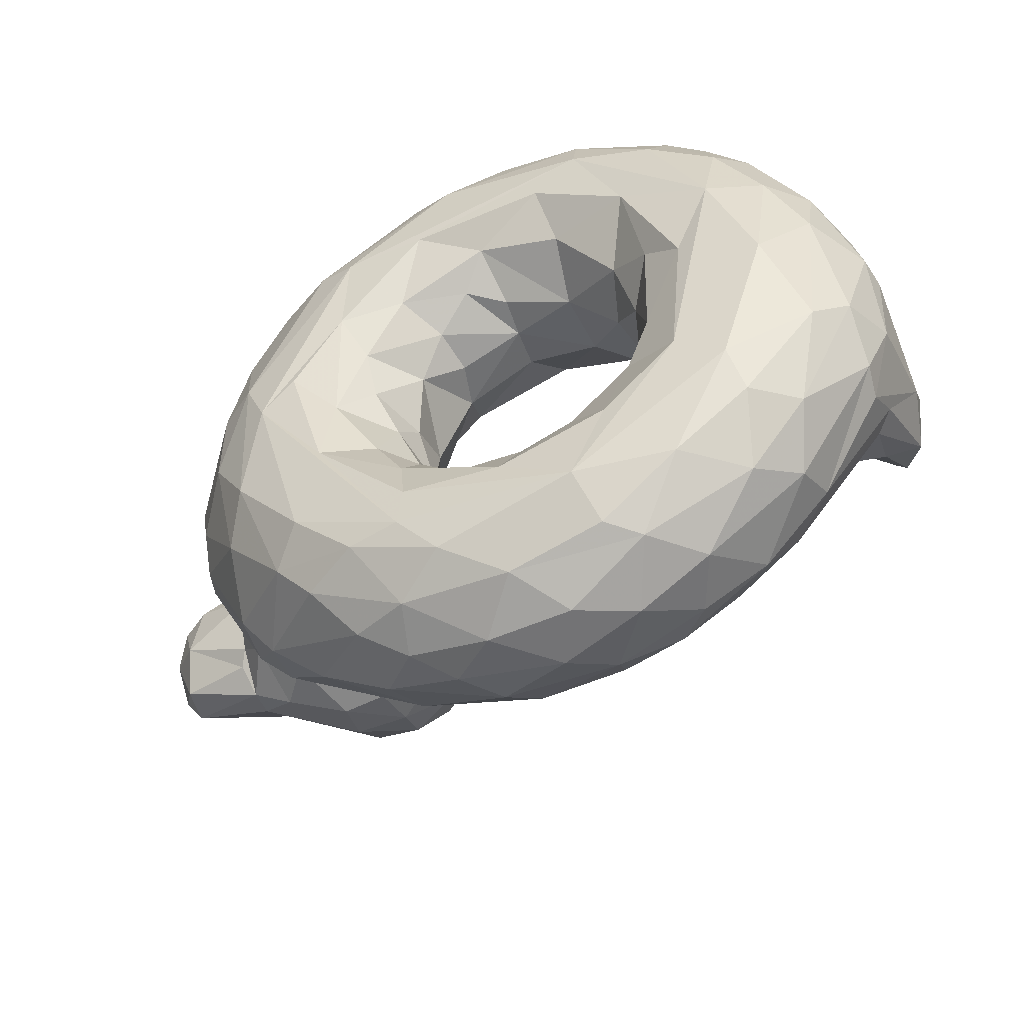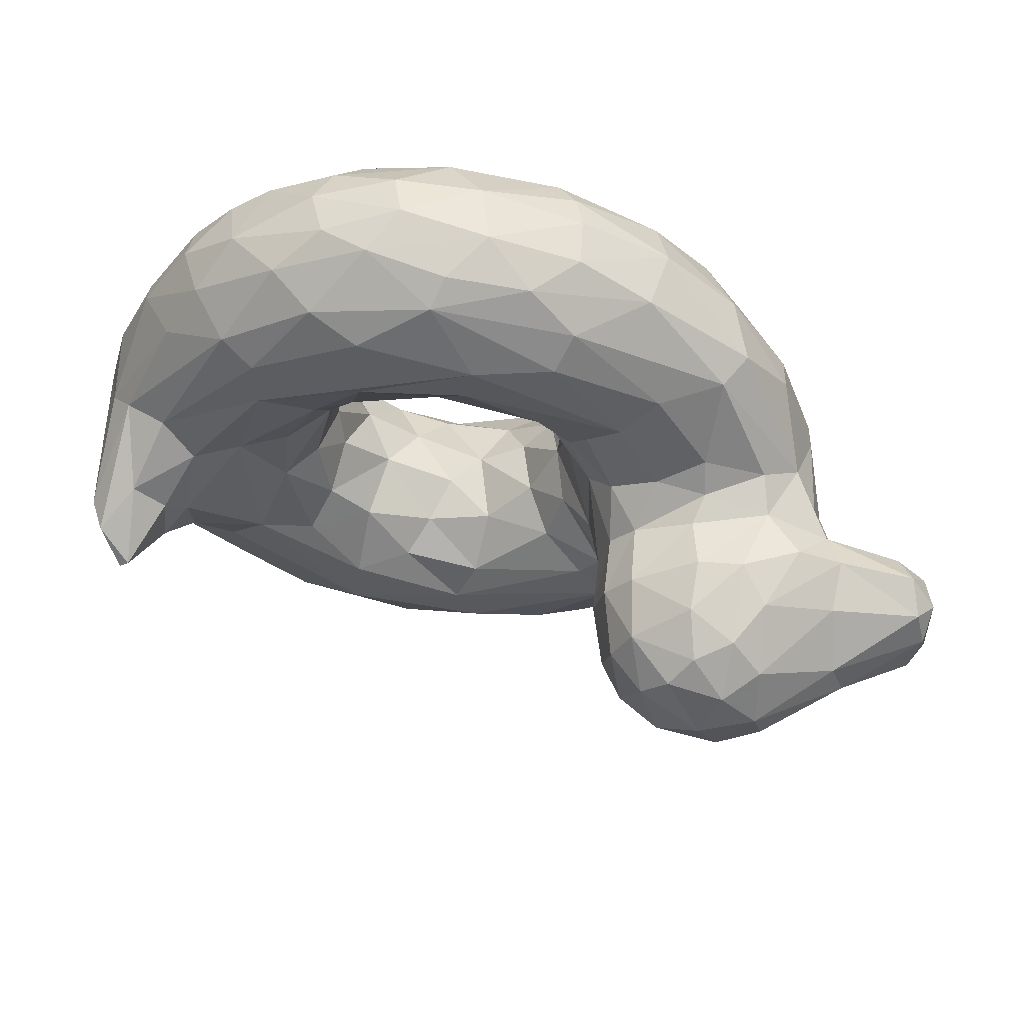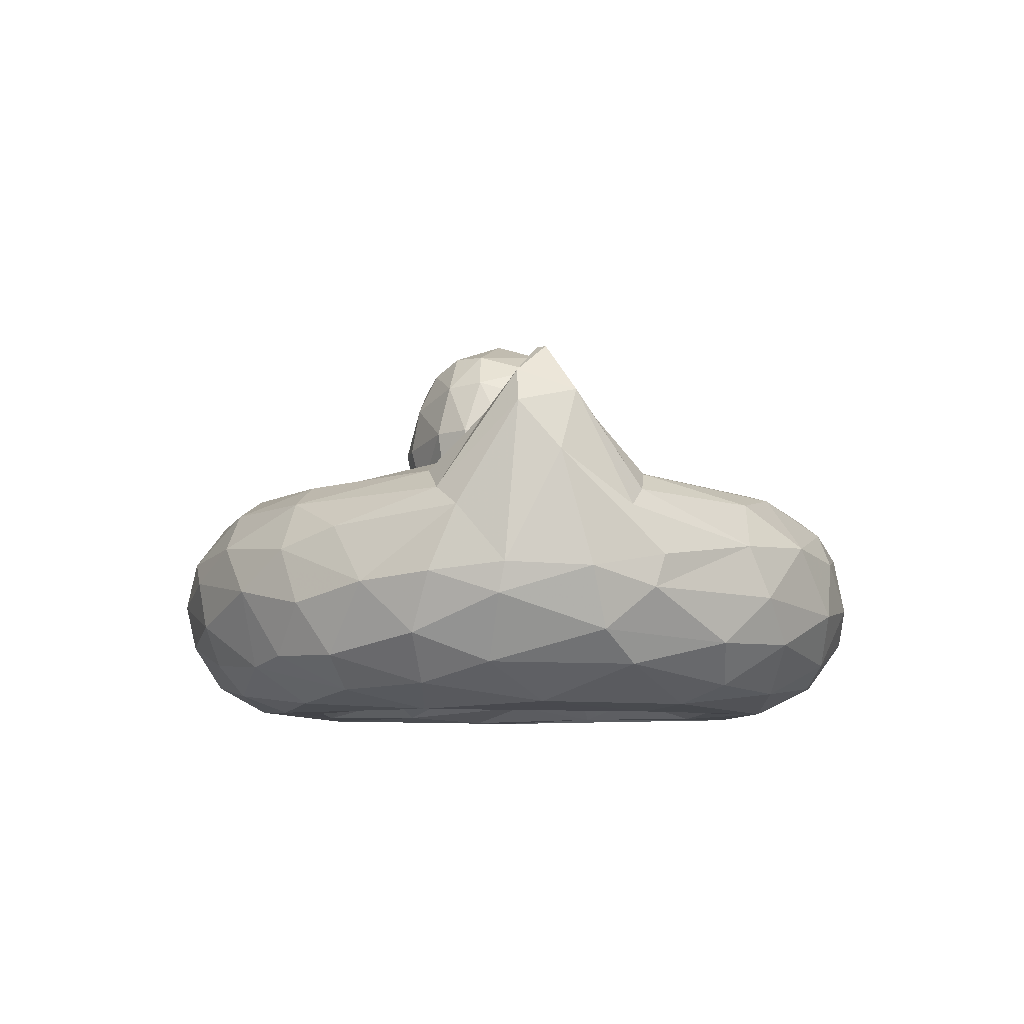
<metadata>
{"format":"obj","ext":"obj","renderer":"f3d","projection":"perspective","resolution":1024,"background":"white","views":[{"elev":-47.2,"azim":24.1,"up":"+Z"},{"elev":60.3,"azim":-173.8,"up":"+Z"},{"elev":-7.4,"azim":86.3,"up":"+Y"}]}
</metadata>
<code>
v -0.06407 -0.2459 -0.08756
v -0.007046 -0.2028 -0.1929
v 0.02023 -0.3213 -0.2092
v 0.1189 -0.3015 -0.2523
v 0.1839 -0.2414 -0.2598
v 0.3314 -0.2537 -0.2104
v 0.4231 -0.224 -0.1018
v 0.4375 -0.2602 -0.02805
v -0.08743 -0.1432 -0.1281
v 0.0868 -0.1603 -0.2696
v 0.2227 -0.149 -0.2883
v 0.3617 -0.1272 -0.2463
v 0.4436 -0.1255 -0.1582
v 0.469 -0.1523 -0.02098
v -0.1973 0.004971 -0.1292
v -0.1846 -0.03401 -0.2051
v -0.1387 -0.05031 -0.2927
v 0.1072 -0.06787 -0.3633
v 0.2685 -0.08085 -0.3404
v 0.3815 -0.04331 -0.3737
v 0.4844 -0.06378 -0.2226
v 0.5299 -0.07969 -0.01715
v -0.2095 -0.03791 -0.3603
v 0.1041 -0.03696 -0.5342
v 0.3908 -0.03711 -0.4975
v 0.5926 -0.03204 -0.1808
v 0.7306 0.02005 -0.1059
v -0.3983 -0.02628 -0.2741
v -0.1545 -0.08421 -0.5456
v -0.04989 -0.04989 -0.5342
v 0.118 -0.1009 -0.6573
v 0.2823 -0.07702 -0.6236
v 0.524 -0.06391 -0.5072
v 0.6618 -0.09215 -0.4376
v 0.7827 -0.04717 -0.213
v -0.5762 -0.06201 -0.2044
v -0.425 -0.1573 -0.4437
v -0.1213 -0.1407 -0.6224
v 0.07321 -0.1826 -0.7058
v 0.3042 -0.1682 -0.6966
v 0.4907 -0.195 -0.6479
v 0.7535 -0.1857 -0.4291
v 0.8917 -0.1218 -0.1781
v -0.5987 -0.2232 -0.1858
v -0.4652 -0.3032 -0.402
v -0.2906 -0.2575 -0.5769
v -0.1473 -0.2444 -0.6544
v 0.0147 -0.2713 -0.7121
v 0.2245 -0.2455 -0.7285
v 0.3952 -0.2869 -0.698
v 0.5444 -0.3094 -0.6309
v 0.7379 -0.2877 -0.4719
v 0.8944 -0.281 -0.2212
v -0.4431 -0.4155 -0.2933
v -0.2329 -0.4334 -0.5266
v -0.1513 -0.3788 -0.6237
v -0.03095 -0.4314 -0.636
v 0.1105 -0.3481 -0.7148
v 0.2835 -0.3528 -0.7094
v 0.4537 -0.4076 -0.6325
v 0.6645 -0.3771 -0.5147
v 0.7785 -0.3808 -0.3738
v 0.8922 -0.3625 -0.1242
v -0.394 -0.4805 -0.205
v -0.3061 -0.4438 -0.4466
v -0.1174 -0.4931 -0.5031
v 0.06902 -0.4902 -0.5803
v 0.1968 -0.4445 -0.6577
v 0.3895 -0.4535 -0.6135
v 0.5481 -0.4712 -0.5049
v 0.6931 -0.4599 -0.3845
v 0.6696 -0.4967 -0.3008
v 0.7599 -0.4949 -0.01363
v -0.3462 -0.5086 -0.0097
v -0.01011 -0.5084 -0.4938
v 0.3516 -0.5062 -0.5126
v 0.5725 -0.5084 -0.2395
v -0.2006 -0.5018 -0.1982
v -0.02829 -0.4654 -0.2881
v 0.2012 -0.4996 -0.4228
v 0.3318 -0.447 -0.2976
v 0.4578 -0.4527 -0.1969
v -0.09346 -0.3653 -0.04106
v -0.04001 -0.3657 -0.1676
v 0.06532 -0.403 -0.274
v 0.2172 -0.4331 -0.3181
v 0.2748 -0.3508 -0.2547
v 0.3876 -0.3508 -0.1757
v 0.4522 -0.3622 -0.0448
v -0.2284 0.07803 -0.1212
v -0.3755 0.07659 -0.201
v -0.6141 -0.005123 -0.1533
v -0.2594 0.2036 -0.164
v -0.4843 0.1817 -0.2366
v -0.6777 0.1039 -0.1789
v -0.3414 0.4154 -0.09484
v -0.5074 0.3891 -0.1398
v -0.6864 0.2972 -0.08173
v -0.8494 0.09103 -0.1229
v -0.8558 0.1611 -0.138
v 0.7773 0.08462 -0.04813
v 0.8354 0.05529 -0.1131
v 0.905 0.09992 -0.06808
v 0.8319 0.1955 0.003486
v 0.8522 0.1947 -0.01314
v -0.05187 -0.344 0.1363
v 0.01991 -0.289 0.2031
v 0.1503 -0.2894 0.2572
v 0.2896 -0.3342 0.2426
v 0.3889 -0.3027 0.1551
v 0.4209 -0.231 0.1035
v -0.08601 -0.182 0.06402
v -0.00576 -0.194 0.1984
v 0.1405 -0.1968 0.2672
v 0.2927 -0.194 0.2468
v 0.4272 -0.1446 0.1605
v -0.1484 -0.06332 0.1078
v -0.09965 -0.09956 0.1931
v -0.03105 -0.09478 0.2702
v 0.1781 -0.0883 0.3429
v 0.3638 -0.09481 0.2811
v 0.4376 -0.05426 0.3012
v 0.5106 -0.072 0.1521
v -0.1982 -0.01345 0.1689
v -0.2933 -0.002159 0.2264
v -0.2091 -0.03745 0.3525
v 0.09699 -0.03448 0.5206
v 0.5492 -0.03307 0.3515
v 0.705 -0.004604 0.1462
v -0.3894 -0.02775 0.2799
v -0.2812 -0.06613 0.4283
v -0.06707 -0.05256 0.533
v 0.1857 -0.09349 0.6522
v 0.431 -0.09445 0.6034
v 0.6214 -0.09255 0.4788
v 0.7703 -0.04164 0.2123
v -0.5894 -0.07857 0.1901
v -0.4091 -0.125 0.4309
v -0.2454 -0.2012 0.5903
v -0.008039 -0.1466 0.6697
v 0.1608 -0.1444 0.6943
v 0.3256 -0.1881 0.7013
v 0.5166 -0.1732 0.6253
v 0.6903 -0.1914 0.5045
v 0.8997 -0.1238 0.163
v -0.5388 -0.2856 0.2882
v -0.4178 -0.3059 0.4615
v -0.2722 -0.3247 0.5785
v -0.09912 -0.2268 0.6715
v 0.08395 -0.2315 0.7212
v 0.2655 -0.275 0.7262
v 0.422 -0.2371 0.6875
v 0.6182 -0.2705 0.5859
v 0.7367 -0.3023 0.4719
v 0.8986 -0.253 0.2162
v -0.4428 -0.4258 0.2708
v -0.242 -0.4336 0.5191
v -0.07515 -0.3925 0.6503
v 0.1105 -0.3484 0.7147
v 0.2894 -0.3645 0.7043
v 0.5677 -0.4203 0.5589
v 0.6499 -0.402 0.5092
v 0.7401 -0.4051 0.4047
v 0.8529 -0.3681 0.2454
v -0.3995 -0.4906 0.1024
v -0.244 -0.4853 0.4251
v 0.06741 -0.4959 0.5656
v 0.1887 -0.4465 0.6558
v 0.3722 -0.4714 0.5943
v 0.6826 -0.4704 0.3737
v 0.779 -0.4612 0.2243
v -0.1609 -0.5086 0.4028
v 0.3781 -0.506 0.5036
v 0.6686 -0.5074 0.2164
v -0.133 -0.4541 0.1362
v -0.1767 -0.4994 0.2258
v -0.04952 -0.4627 0.2664
v 0.1382 -0.4642 0.3515
v 0.3108 -0.4521 0.3137
v 0.4803 -0.5016 0.3068
v 0.5129 -0.4656 0.1277
v -0.1246 -0.4187 0.04172
v 0.006476 -0.3785 0.2235
v 0.08077 -0.4148 0.2882
v 0.1556 -0.3651 0.2756
v 0.425 -0.4153 0.1827
v 0.4557 -0.3799 0.06953
v -0.2566 0.07529 0.1472
v -0.3755 0.07659 0.201
v -0.6621 0.0491 0.1406
v -0.2593 0.2036 0.164
v -0.4843 0.1816 0.2366
v -0.691 0.1231 0.176
v -0.2703 0.3214 0.1363
v -0.4777 0.3401 0.1895
v -0.6962 0.3147 0.05579
v -0.8457 0.1269 0.1456
v -0.8631 0.1968 0.1099
v 0.767 0.06996 0.04996
v 0.8296 0.0654 0.1042
v 0.9254 0.07498 0.04599
v 0.8972 0.1386 0.04595
v -0.5406 0.4367 0.03139
v -0.7219 0.3218 -0.008329
v -0.2992 0.4064 0.05732
v -0.6832 0.02198 0.05551
v -0.8376 0.04976 -0.0244
v -0.8838 0.2176 0.0385
v -0.155 -0.04667 -0.06356
v -0.1844 0.0822 -7.125e-05
v -0.1839 0.1987 0.004729
v 0.7295 0.04232 0.00127
v -0.6562 -0.06377 0.02501
v 0.9366 -0.02105 -0.0358
v -0.6058 -0.2939 -0.009106
v -0.4855 -0.437 -0.06238
v -0.07879 -0.2998 0.02084
v -0.1863 -0.4738 -0.03249
v 0.497 -0.4346 -0.05627
v 0.938 -0.2379 0.07195
v 0.8528 -0.423 0.09635
v 0.5957 -0.4984 0.06098
v -0.05494 -0.1083 -0.2321
v 0.1486 -0.03715 -0.4473
v 0.6617 -0.0262 -0.2177
v -0.2958 -0.0005676 -0.2244
v -0.3909 -0.1032 -0.4204
v -0.5162 -0.03705 -0.2361
v 0.424 -0.126 -0.6375
v 0.6164 -0.1745 -0.5614
v 0.855 -0.08701 -0.2008
v -0.4814 -0.1927 -0.4002
v -0.5906 -0.127 -0.2044
v -0.3966 -0.2877 -0.4918
v 0.8846 -0.2166 -0.241
v -0.5652 -0.3363 -0.1268
v -0.5741 -0.2896 -0.1985
v -0.0579 -0.3386 -0.6813
v 0.831 -0.4255 -0.1858
v -0.2435 -0.4977 -0.3822
v -0.2761 -0.5085 0.0606
v -8.603e-05 -0.5062 -0.4109
v 0.4215 -0.5038 -0.3648
v -0.09979 -0.441 -0.1687
v -0.3963 0.01666 -0.2223
v -0.5309 0.04136 -0.2053
v -0.3919 0.1795 -0.2267
v -0.5999 0.1257 -0.2119
v -0.5037 0.2826 -0.2091
v -0.4013 0.3752 -0.1648
v -0.288 0.3201 -0.1498
v -0.3855 0.2818 -0.2084
v -0.6888 0.1745 -0.1664
v -0.1381 -0.05165 0.2872
v 0.1158 -0.03897 0.4345
v 0.3327 -0.03906 0.4121
v 0.6051 -0.02881 0.1664
v 0.3317 -0.05002 0.5646
v 0.5553 -0.04993 0.4477
v -0.5162 -0.037 0.2361
v -0.1006 -0.1003 0.5953
v 0.7577 -0.1522 0.3984
v 0.8555 -0.08619 0.1995
v -0.5458 -0.2234 0.3043
v -0.4547 -0.1953 0.4329
v 0.8301 -0.2676 0.3463
v -0.5522 -0.3375 0.1769
v -0.3565 -0.4344 0.4017
v -0.09473 -0.3216 0.6723
v 0.4559 -0.3314 0.6695
v 0.4242 -0.41 0.6426
v -0.4831 -0.4352 0.09801
v -0.0357 -0.444 0.6221
v 0.5459 -0.4928 0.4576
v 0.006547 -0.5061 0.4134
v 0.2856 -0.5049 0.4298
v -0.3963 0.01648 0.2224
v -0.5309 0.04139 0.2053
v -0.3919 0.1795 0.2267
v -0.5999 0.1256 0.2119
v -0.4011 0.3752 0.1648
v -0.3855 0.2818 0.2084
v -0.539 0.377 0.133
v -0.6802 0.2211 0.1461
v -0.5363 0.2562 0.2091
v -0.6395 -0.187 -0.02747
v 0.9343 -0.2442 -0.09678
v 0.9275 -0.2973 0.08267
v -0.6535 -0.02723 -0.07447
v -0.6915 0.05669 -0.1284
v -0.6743 0.03081 -0.09905
v -0.205 0.2059 -0.1003
v -0.2581 0.3671 -0.06864
v -0.2129 0.2909 -0.06703
v -0.4699 0.44 -0.08593
v -0.4266 0.4587 0.004353
v -0.5588 0.4201 -0.05343
v -0.8678 0.219 -0.07629
v -0.906 0.1151 -0.0003188
v -0.9024 0.1656 -0.07289
v -0.6154 -0.2515 0.09958
v -0.6203 -0.1836 0.1331
v -0.2058 0.07507 0.08953
v -0.6367 -0.01542 0.1192
v -0.205 0.2059 0.1003
v -0.2306 0.33 0.06191
v -0.4676 0.4297 0.1033
v -0.3533 0.4102 0.1141
v -0.8793 0.09015 0.07325
v -0.82 0.05949 0.09376
v -0.8978 0.1594 0.08701
f 1 2 9
f 3 4 2
f 10 4 5
f 10 5 11
f 5 6 11
f 12 11 6
f 6 7 13
f 223 9 2
f 223 16 9
f 2 10 223
f 18 223 10
f 19 11 12
f 12 13 21
f 16 223 17
f 24 23 224
f 17 224 23
f 224 17 18
f 18 19 224
f 26 20 21
f 27 225 26
f 15 16 226
f 24 30 23
f 32 25 33
f 225 25 26
f 35 33 225
f 35 225 27
f 29 227 28
f 36 228 37
f 29 38 227
f 37 227 38
f 31 29 30
f 41 229 230
f 33 34 230
f 42 230 34
f 34 231 42
f 234 45 232
f 45 44 232
f 38 46 37
f 46 38 47
f 47 38 39
f 49 48 39
f 31 40 39
f 229 41 40
f 40 41 50
f 230 51 41
f 52 230 42
f 42 43 235
f 54 237 45
f 237 54 236
f 65 234 55
f 54 45 65
f 56 234 46
f 46 47 56
f 234 56 55
f 47 238 56
f 47 48 238
f 49 58 48
f 58 49 59
f 59 49 50
f 60 59 50
f 53 63 62
f 64 54 65
f 66 65 55
f 66 57 67
f 59 68 58
f 70 61 71
f 72 239 73
f 71 239 72
f 240 74 64
f 75 74 240
f 69 76 68
f 67 76 75
f 70 76 69
f 72 76 70
f 77 76 72
f 72 73 77
f 79 78 242
f 80 79 242
f 75 76 242
f 80 242 76
f 77 222 82
f 218 78 244
f 80 86 85
f 86 80 81
f 86 81 87
f 82 219 88
f 89 88 219
f 83 84 1
f 1 3 2
f 85 3 84
f 85 4 3
f 4 87 5
f 89 8 88
f 245 90 226
f 246 91 245
f 247 93 91
f 90 91 93
f 246 248 94
f 93 252 251
f 94 249 252
f 249 97 250
f 251 250 96
f 249 248 253
f 253 97 249
f 98 253 100
f 253 95 100
f 99 100 95
f 231 103 43
f 27 101 102
f 105 103 102
f 101 104 102
f 106 113 107
f 113 114 108
f 108 114 115
f 116 111 110
f 118 113 117
f 112 117 113
f 119 113 118
f 113 119 114
f 120 114 119
f 114 120 115
f 116 121 122
f 116 122 123
f 118 254 119
f 255 254 126
f 255 126 127
f 120 119 255
f 256 255 127
f 127 128 256
f 256 122 121
f 256 128 122
f 128 257 122
f 122 257 123
f 127 126 132
f 128 127 258
f 258 134 259
f 258 259 128
f 259 135 136
f 136 129 128
f 137 138 260
f 131 130 138
f 261 131 138
f 138 139 261
f 139 140 261
f 132 261 133
f 261 140 133
f 142 133 141
f 133 142 134
f 142 143 134
f 259 134 135
f 143 144 135
f 135 262 263
f 137 264 265
f 265 264 147
f 147 148 265
f 139 265 148
f 265 139 138
f 148 149 139
f 151 142 150
f 142 151 152
f 143 142 152
f 144 143 153
f 262 266 145
f 268 157 147
f 148 147 157
f 158 269 148
f 269 159 150
f 269 158 159
f 160 270 151
f 271 270 160
f 161 153 270
f 154 153 162
f 161 162 153
f 163 154 162
f 266 154 163
f 163 164 266
f 268 156 166
f 157 268 166
f 157 166 273
f 166 167 273
f 159 158 273
f 160 159 168
f 274 170 161
f 162 170 163
f 170 171 163
f 167 166 172
f 173 167 172
f 167 173 169
f 173 274 169
f 274 173 174
f 274 174 170
f 174 73 171
f 276 173 275
f 179 276 178
f 276 179 180
f 173 180 174
f 177 175 183
f 184 177 183
f 184 178 177
f 109 178 185
f 179 109 186
f 181 186 187
f 183 108 184
f 107 108 183
f 185 184 108
f 186 109 110
f 110 111 187
f 277 125 188
f 278 277 189
f 279 189 191
f 188 191 189
f 278 192 280
f 191 194 282
f 194 308 281
f 192 282 195
f 284 285 283
f 285 193 280
f 284 198 193
f 197 193 198
f 201 263 145
f 200 199 129
f 199 200 104
f 1 112 217
f 209 112 1
f 1 9 209
f 15 209 9
f 289 44 286
f 286 44 215
f 237 215 44
f 43 214 235
f 53 235 287
f 237 236 215
f 216 236 54
f 54 64 216
f 64 165 216
f 239 63 221
f 221 73 239
f 73 174 77
f 82 222 219
f 92 36 233
f 92 289 291
f 92 291 95
f 292 211 90
f 210 90 211
f 93 292 90
f 292 93 294
f 251 294 93
f 96 293 251
f 293 96 205
f 295 250 97
f 295 297 203
f 297 295 97
f 297 97 98
f 297 98 204
f 207 290 291
f 100 298 98
f 208 204 298
f 100 99 300
f 207 299 99
f 201 214 103
f 27 212 101
f 202 201 103
f 103 105 202
f 14 116 22
f 22 123 257
f 213 301 302
f 302 301 264
f 146 264 301
f 264 137 302
f 215 267 301
f 267 215 272
f 272 156 267
f 146 301 267
f 216 165 272
f 156 272 165
f 171 73 221
f 218 175 176
f 219 181 187
f 111 8 89
f 219 187 89
f 117 303 124
f 124 303 188
f 137 190 304
f 206 213 304
f 302 304 213
f 305 303 211
f 210 211 303
f 191 188 305
f 303 305 188
f 305 211 306
f 293 306 294
f 305 194 191
f 296 308 205
f 203 307 296
f 195 281 307
f 203 196 283
f 203 283 307
f 190 310 206
f 309 310 197
f 309 207 310
f 208 196 204
f 196 198 284
f 197 311 309
f 197 198 311
f 208 311 198
f 311 208 300
f 202 105 104
f 10 2 4
f 6 13 12
f 14 13 7
f 16 15 9
f 18 17 223
f 11 18 10
f 19 18 11
f 19 12 20
f 12 21 20
f 13 14 22
f 13 22 21
f 23 16 17
f 25 24 224
f 20 224 19
f 224 20 25
f 26 25 20
f 21 22 26
f 16 23 226
f 226 23 28
f 29 28 23
f 29 23 30
f 31 30 24
f 25 32 24
f 24 32 31
f 25 225 33
f 33 35 34
f 28 228 245
f 228 28 227
f 227 37 228
f 29 31 38
f 38 31 39
f 32 229 40
f 40 31 32
f 32 33 229
f 230 229 33
f 231 34 35
f 42 231 43
f 233 36 232
f 37 232 36
f 233 232 44
f 234 37 46
f 37 234 232
f 39 48 47
f 49 39 40
f 50 49 40
f 51 50 41
f 52 51 230
f 235 53 42
f 52 42 53
f 237 44 45
f 234 65 45
f 57 56 238
f 48 58 238
f 238 58 57
f 50 51 60
f 52 61 51
f 61 60 51
f 61 52 62
f 53 62 52
f 239 62 63
f 65 240 64
f 57 55 56
f 57 66 55
f 57 58 68
f 68 67 57
f 68 59 60
f 69 68 60
f 69 60 70
f 70 60 61
f 61 62 71
f 239 71 62
f 65 66 240
f 240 66 75
f 66 67 75
f 76 67 68
f 70 71 72
f 74 75 78
f 242 78 75
f 243 80 76
f 80 243 81
f 76 77 243
f 82 81 243
f 243 77 82
f 83 244 84
f 83 218 244
f 78 79 244
f 79 84 244
f 84 79 85
f 79 80 85
f 82 88 81
f 1 84 3
f 85 86 4
f 86 87 4
f 88 87 81
f 6 5 87
f 87 88 6
f 6 88 7
f 8 7 88
f 15 226 90
f 226 28 245
f 91 90 245
f 228 36 246
f 92 246 36
f 245 228 246
f 94 247 246
f 91 246 247
f 246 92 248
f 95 248 92
f 252 93 247
f 252 247 94
f 250 252 249
f 250 251 252
f 248 249 94
f 95 253 248
f 97 253 98
f 102 231 35
f 231 102 103
f 102 35 27
f 105 102 104
f 113 106 112
f 108 107 113
f 115 109 108
f 110 109 115
f 115 116 110
f 120 121 115
f 116 115 121
f 116 123 22
f 125 254 124
f 117 124 118
f 254 118 124
f 126 254 125
f 254 255 119
f 255 256 120
f 121 120 256
f 125 130 126
f 130 131 126
f 131 132 126
f 133 127 132
f 127 133 258
f 259 136 128
f 128 129 257
f 130 277 260
f 260 138 130
f 132 131 261
f 141 133 140
f 258 133 134
f 135 134 143
f 262 135 144
f 263 136 135
f 262 145 263
f 138 137 265
f 140 139 149
f 140 149 150
f 141 140 150
f 141 150 142
f 153 143 152
f 144 153 154
f 266 144 154
f 266 262 144
f 266 155 145
f 146 267 156
f 156 147 146
f 146 147 264
f 156 268 147
f 269 149 148
f 149 269 150
f 151 150 159
f 151 159 160
f 152 151 270
f 270 271 161
f 270 153 152
f 155 266 164
f 165 166 156
f 158 148 157
f 273 158 157
f 273 168 159
f 168 273 167
f 271 168 169
f 168 271 160
f 169 161 271
f 274 161 169
f 161 170 162
f 164 163 171
f 171 221 164
f 172 165 74
f 165 172 166
f 168 167 169
f 170 174 171
f 176 74 241
f 74 176 172
f 176 177 275
f 275 172 176
f 275 177 178
f 172 275 173
f 276 275 178
f 180 173 276
f 181 222 180
f 180 222 174
f 182 106 175
f 177 176 175
f 183 175 106
f 178 184 185
f 179 178 109
f 186 180 179
f 181 180 186
f 217 106 182
f 183 106 107
f 185 108 109
f 186 110 187
f 124 188 125
f 189 277 188
f 125 277 130
f 277 278 260
f 260 278 137
f 190 137 278
f 192 278 279
f 189 279 278
f 278 280 190
f 193 190 280
f 282 279 191
f 281 282 194
f 281 195 282
f 282 192 279
f 195 285 192
f 280 192 285
f 285 195 283
f 283 196 284
f 193 285 284
f 263 201 202
f 263 202 200
f 200 136 263
f 200 129 136
f 202 104 200
f 8 14 7
f 257 212 26
f 26 212 27
f 213 289 286
f 214 287 235
f 220 287 214
f 236 216 215
f 287 63 53
f 63 287 288
f 220 288 287
f 165 64 74
f 78 241 74
f 78 218 241
f 77 174 222
f 182 218 83
f 1 217 83
f 15 210 209
f 90 210 15
f 233 44 92
f 289 92 44
f 289 213 291
f 206 291 213
f 290 95 291
f 294 211 292
f 294 251 293
f 296 205 96
f 295 96 250
f 296 96 295
f 203 296 295
f 203 297 204
f 95 290 99
f 206 207 291
f 290 207 99
f 298 204 98
f 299 300 99
f 208 298 300
f 298 100 300
f 103 214 43
f 199 101 212
f 112 106 217
f 116 14 111
f 8 111 14
f 209 117 112
f 210 117 209
f 129 212 257
f 257 26 22
f 301 213 286
f 286 215 301
f 145 155 220
f 201 145 220
f 220 155 288
f 214 201 220
f 216 272 215
f 164 288 155
f 164 221 288
f 221 63 288
f 176 241 218
f 182 175 218
f 222 181 219
f 182 83 217
f 187 111 89
f 303 117 210
f 137 304 302
f 206 304 190
f 211 294 306
f 306 293 205
f 194 306 205
f 194 305 306
f 308 296 307
f 307 281 308
f 194 205 308
f 196 203 204
f 307 283 195
f 193 197 190
f 310 190 197
f 310 207 206
f 196 208 198
f 300 299 311
f 299 309 311
f 207 309 299
f 129 199 212
f 199 104 101

</code>
